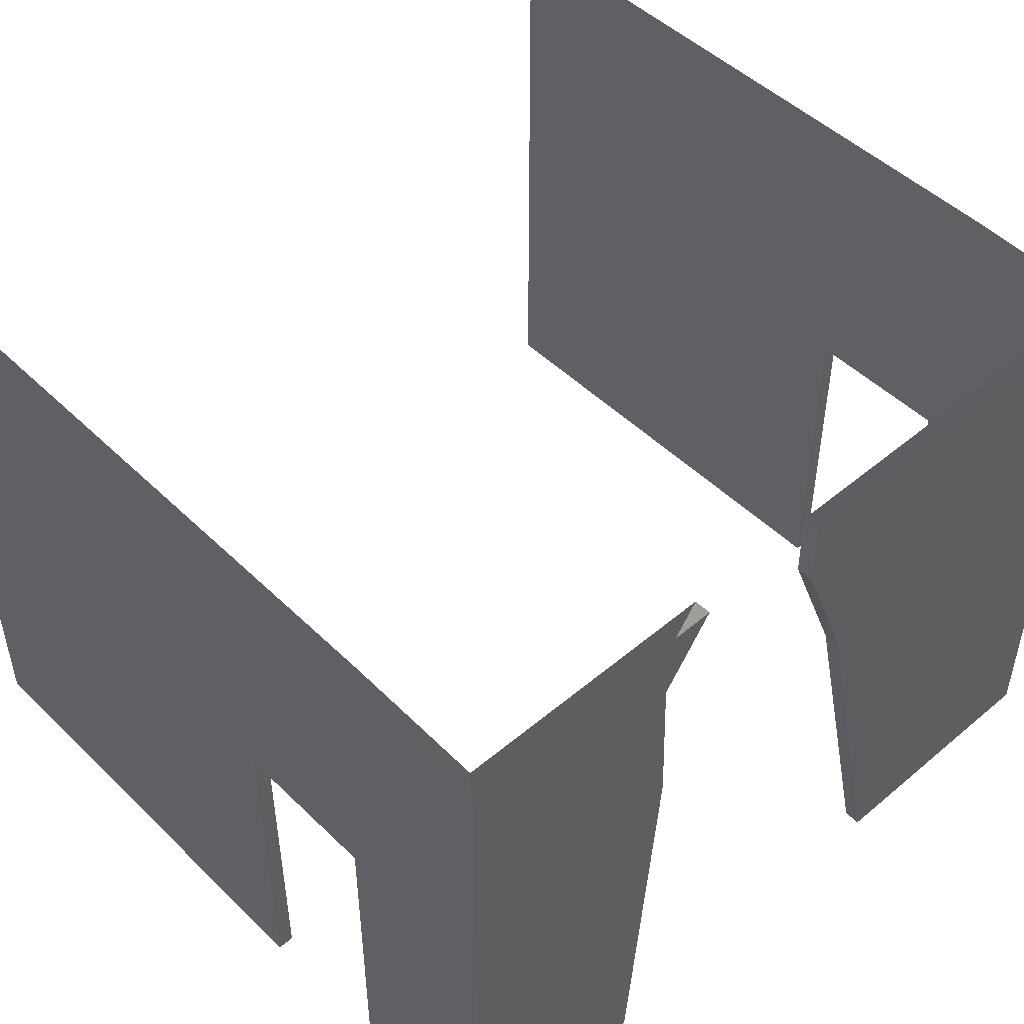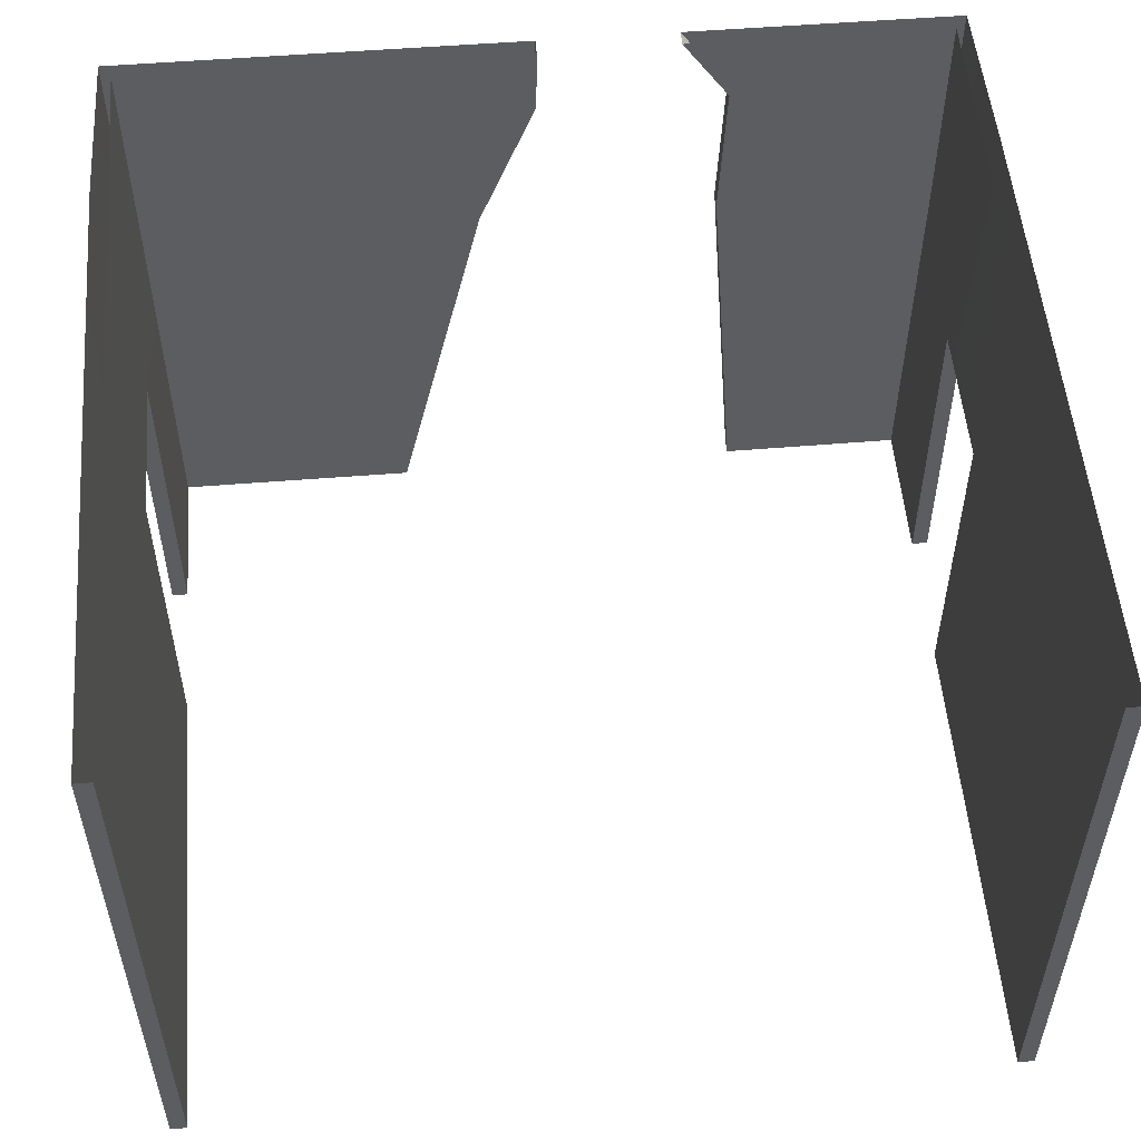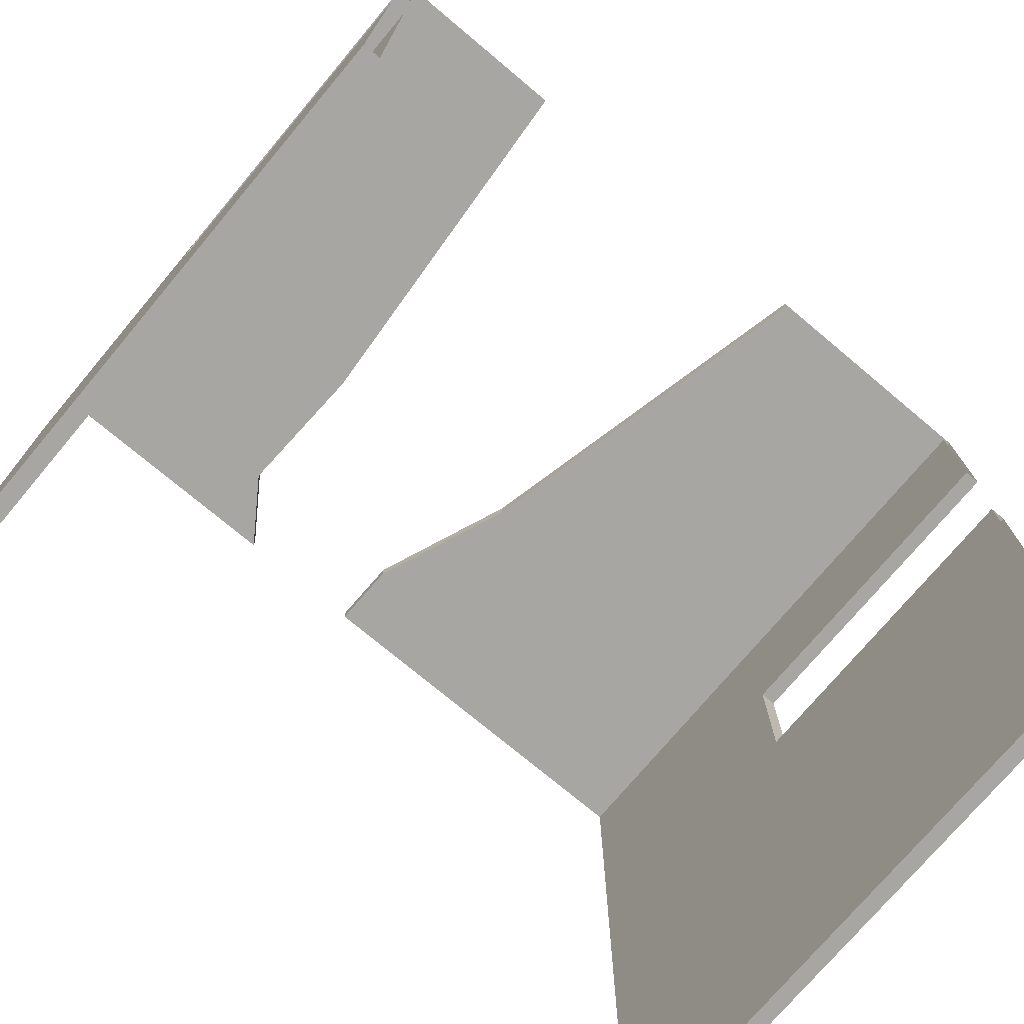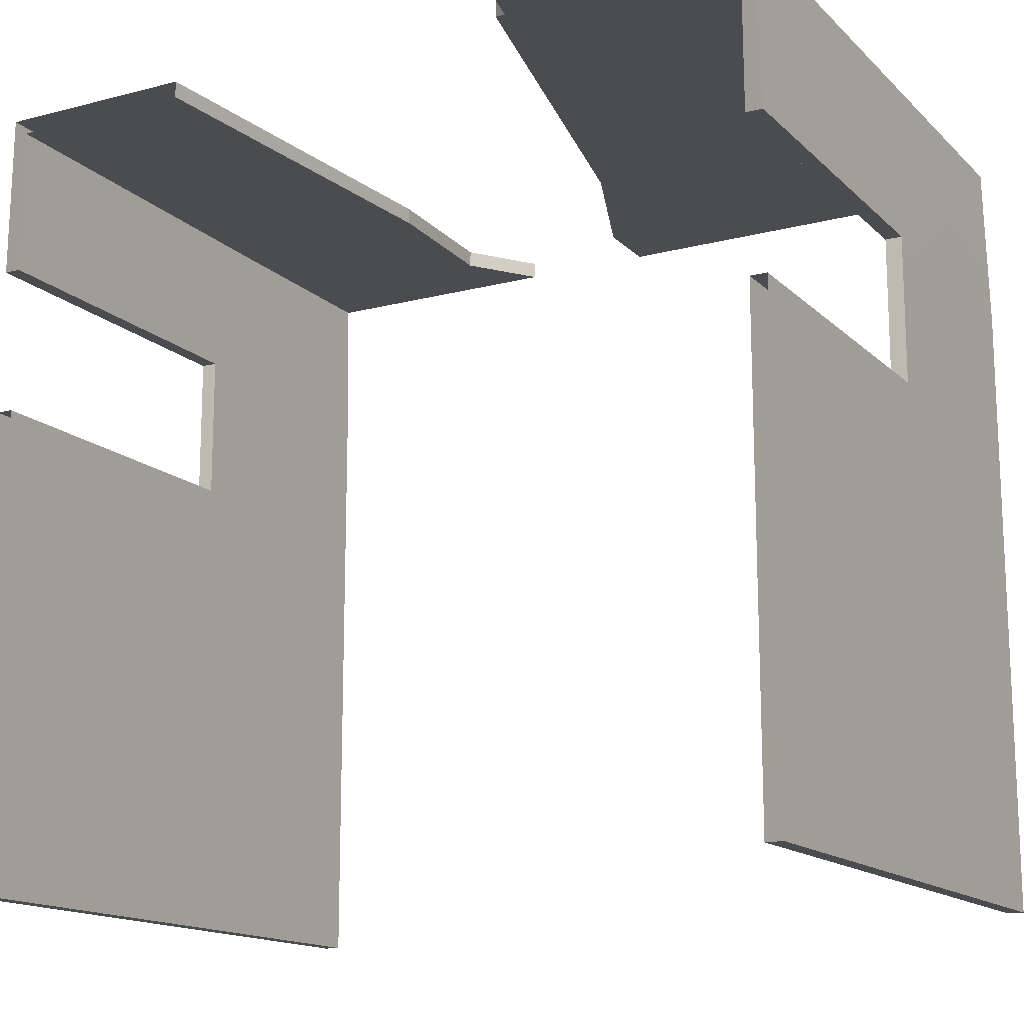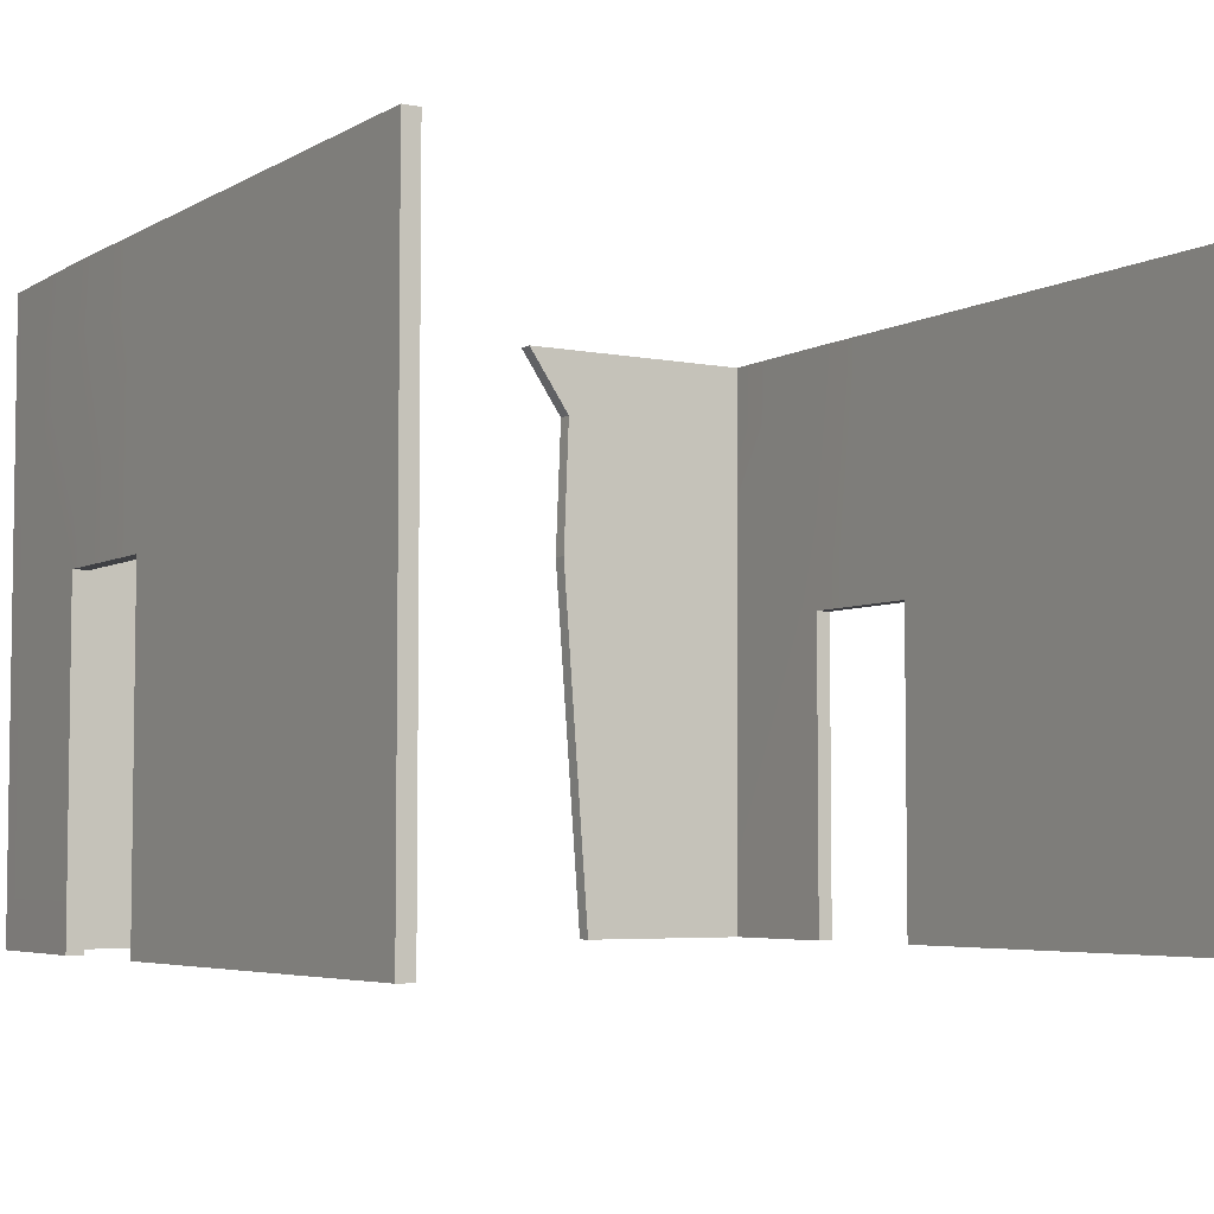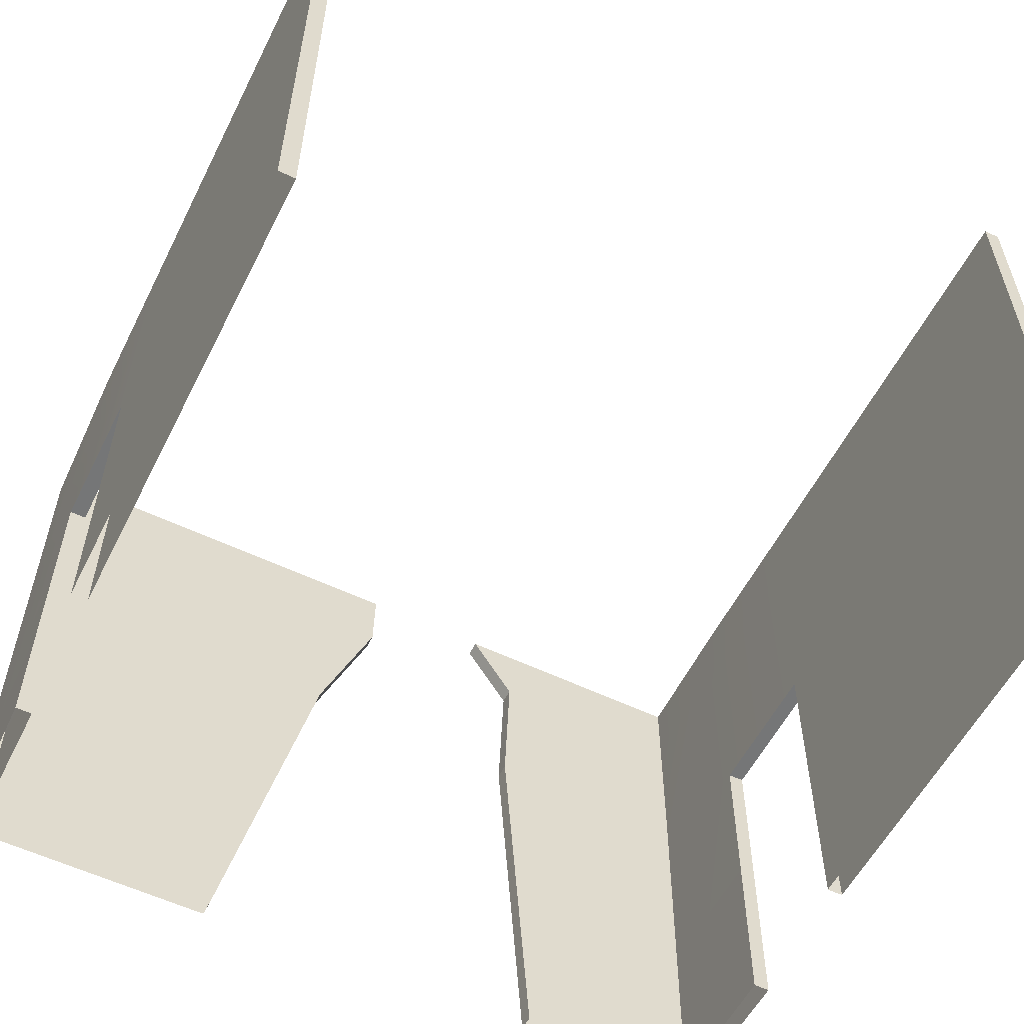
<metadata>
{"format":"obj","ext":"obj","renderer":"f3d","projection":"perspective","resolution":1024,"background":"white","views":[{"elev":48.8,"azim":-43.0,"up":"+Y"},{"elev":53.5,"azim":175.1,"up":"+Y"},{"elev":-74.3,"azim":-40.0,"up":"+Z"},{"elev":-15.1,"azim":28.8,"up":"+Z"},{"elev":-5.0,"azim":148.4,"up":"+Y"},{"elev":-56.7,"azim":153.4,"up":"+Y"}]}
</metadata>
<code>
g default
v 723.9 4.453 859.8
v 701.1 4.453 830.3
v 723.9 1107 859.8
v 702.1 1107 831.2
v -747.6 1107 859.8
v -724.8 1107 830.3
v -747.6 4.453 859.8
v -721.2 4.453 831.2
v -257.1 1107 859.8
v -257.1 1107 830.3
v -385.8 4.453 830.3
v -385.8 4.453 859.8
v -10.64 1107 859.8
v -10.64 1107 830.3
v 263 4.453 830.3
v 263 4.453 859.8
v 723.9 716.2 859.8
v 701.1 716.2 830.3
v 97.03 716.2 830.3
v -332.3 716.2 830.3
v -724.8 716.2 830.3
v -747.6 716.2 859.8
v -332.3 716.2 859.8
v 97.03 716.2 859.8
v -747.6 981.8 859.8
v -724.8 981.8 830.3
v -343 981.8 830.3
v -8.797 981.8 830.3
v 702.1 988.9 831.2
v 723.9 981.8 859.8
v -8.797 981.8 859.8
v -343 981.8 859.8
v 702.1 1107 -556.1
v 731.7 1107 -556.1
v 702.1 4.453 -556.1
v 731.7 4.453 -556.1
v 702.1 1107 564.6
v 731.7 1107 564.6
v 731.7 4.453 564.6
v 702.1 4.453 564.6
v 731.7 612.6 564.6
v 731.7 612.6 -556.1
v 702.1 612.6 -556.1
v 702.1 612.6 564.6
v 702.1 4.453 297.9
v 731.7 4.453 297.9
v 731.7 612.6 297.9
v 731.7 1107 297.9
v 702.1 1107 297.9
v 702.1 612.6 297.9
v -750.7 1107 -556.1
v -721.2 1107 -556.1
v -750.7 4.453 -556.1
v -721.2 4.453 -556.1
v -750.7 1107 301.3
v -721.2 1107 301.3
v -721.2 4.453 301.3
v -750.7 4.453 301.3
v -721.2 612.1 301.3
v -721.2 612.1 -556.1
v -750.7 612.1 -556.1
v -750.7 612.1 301.3
v -750.7 1107 566.3
v -721.2 1107 566.3
v -721.2 612.1 566.3
v -721.2 4.453 566.3
v -750.7 4.453 566.3
v -750.7 612.1 566.3
v -750.7 983.8 566.3
v -750.7 983.8 301.3
v -750.7 983.8 -556.1
v -721.2 983.8 -556.1
v -721.2 983.8 301.3
v -721.2 983.8 566.3
v 702.1 988.9 564.6
v 702.1 988.9 297.9
v 702.1 988.9 -556.1
v 731.7 988.9 -556.1
v 731.7 988.9 297.9
v 731.7 988.9 564.6
g TempleRoom1
f 26 27 20 21
f 22 23 32 25
f 18 19 28 29
f 30 31 24 17
f 2 15 19 18
f 21 20 11 8
f 7 12 23 22
f 17 24 16 1
f 10 27 26 6
f 29 28 14 4
f 13 31 30 3
f 25 32 9 5
f 27 10 9 32
f 32 23 20 27
f 23 12 11 20
f 14 28 31 13
f 24 31 28 19
f 16 24 19 15
f 77 78 42 43
f 79 80 41 47
f 75 76 50 44
f 17 41 80 30
f 29 75 44 18
f 1 39 41 17
f 43 42 36 35
f 18 44 40 2
f 42 47 46 36
f 78 79 47 42
f 43 50 76 77
f 35 45 50 43
f 47 41 44 50
f 40 44 41 39
f 46 47 50 45
f 71 72 60 61
f 72 73 59 60
f 61 62 70 71
f 73 74 65 59
f 69 70 62 68
f 60 59 57 54
f 61 60 54 53
f 53 58 62 61
f 21 65 74 26
f 8 66 65 21
f 22 68 67 7
f 25 69 68 22
f 65 66 67 68
f 68 62 59 65
f 62 58 57 59
f 63 69 25 5
f 55 70 69 63
f 71 70 55 51
f 51 52 72 71
f 56 73 72 52
f 64 74 73 56
f 26 74 64 6
f 37 75 29 4
f 49 76 75 37
f 77 76 49 33
f 33 34 78 77
f 48 79 78 34
f 38 80 79 48
f 30 80 38 3

</code>
